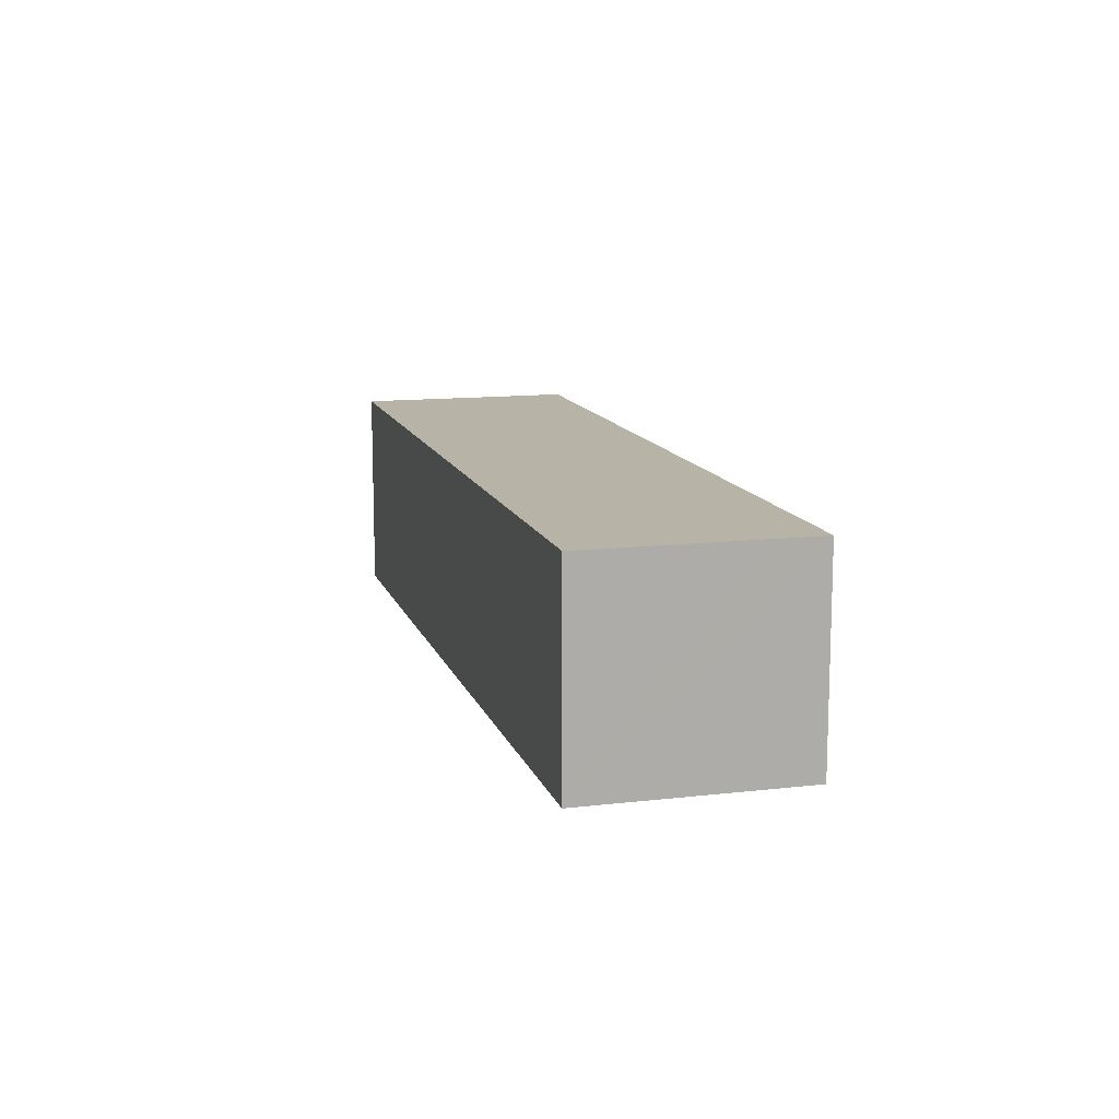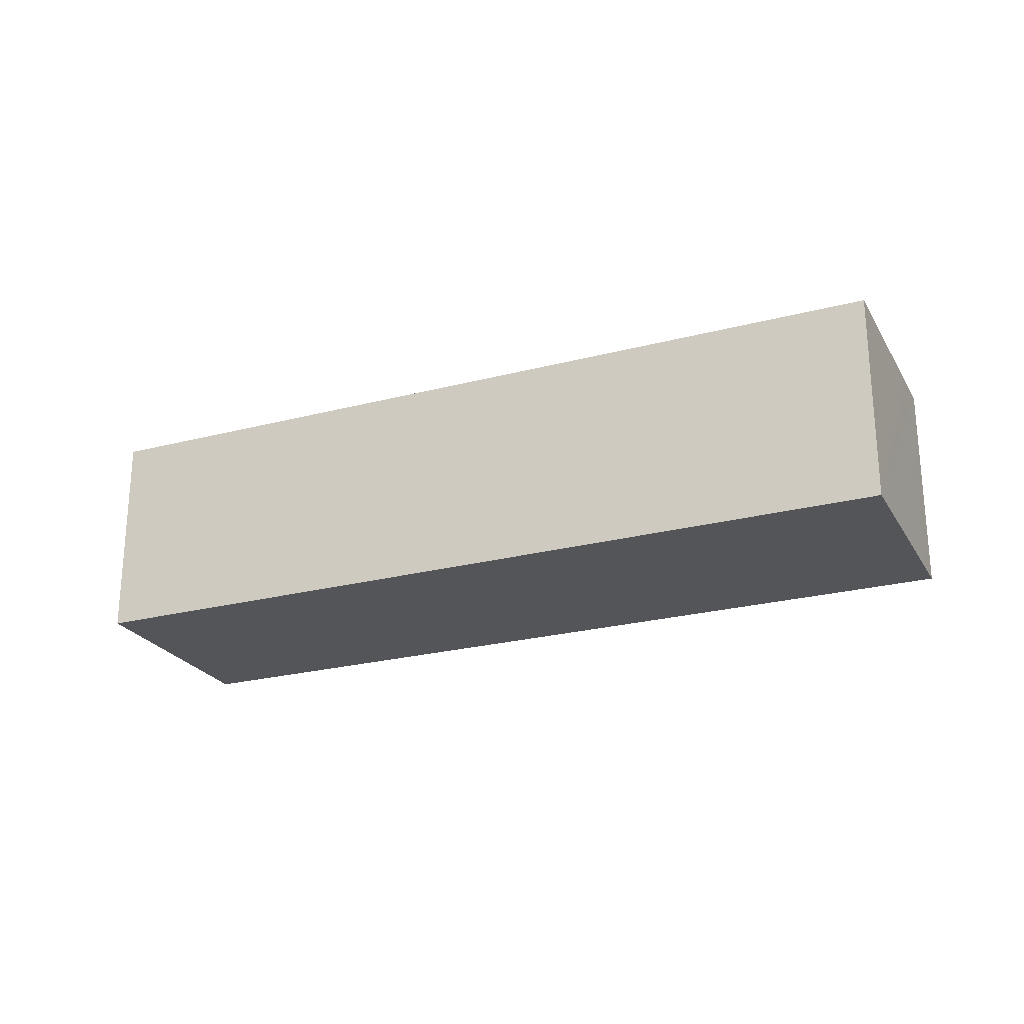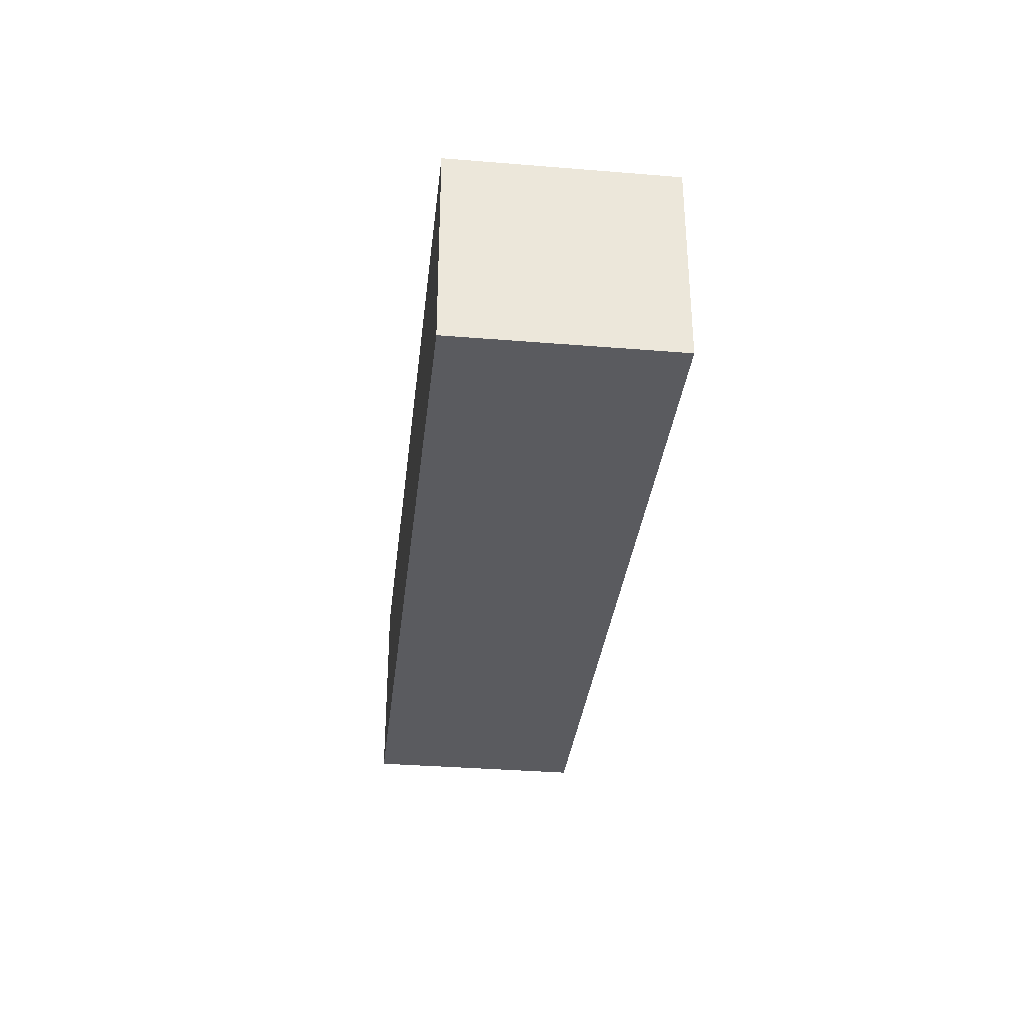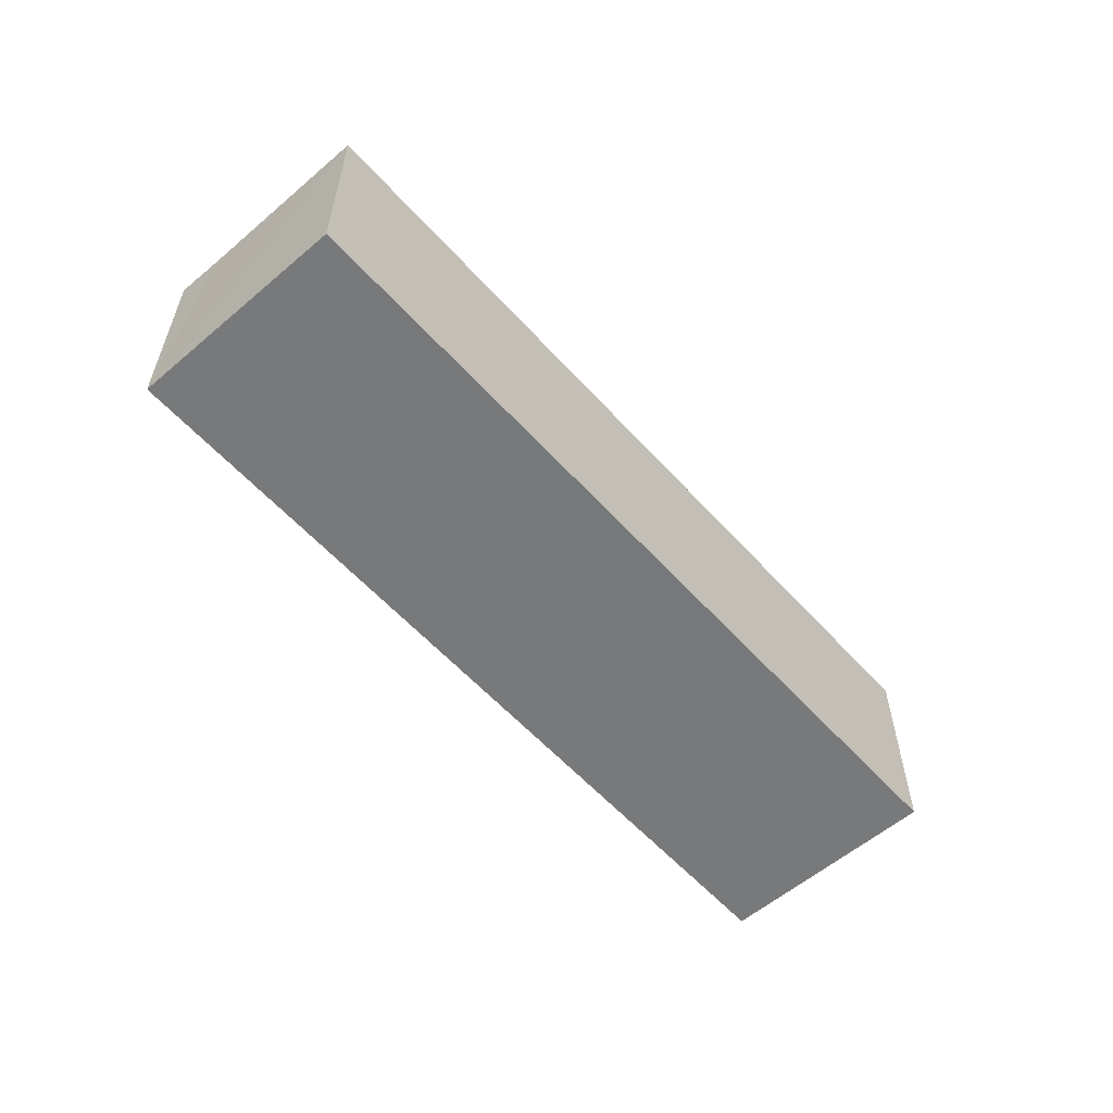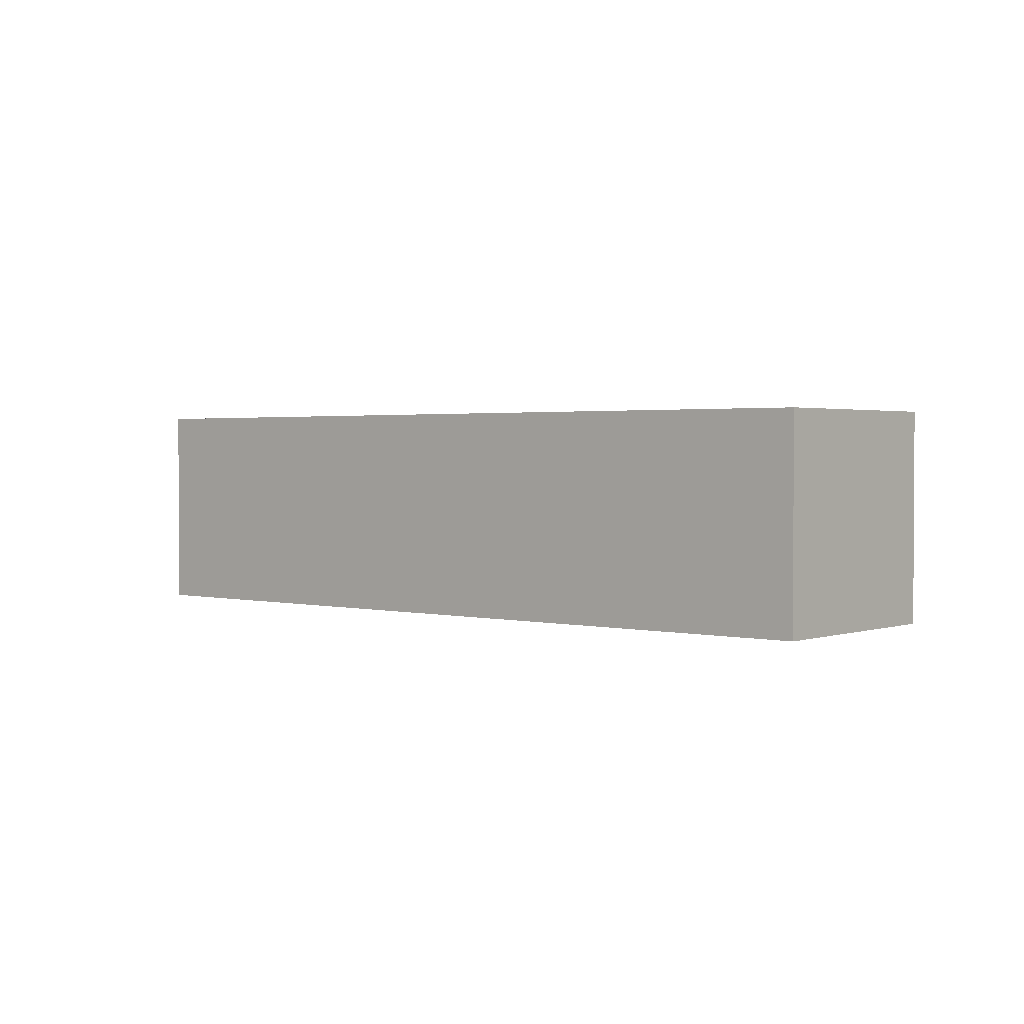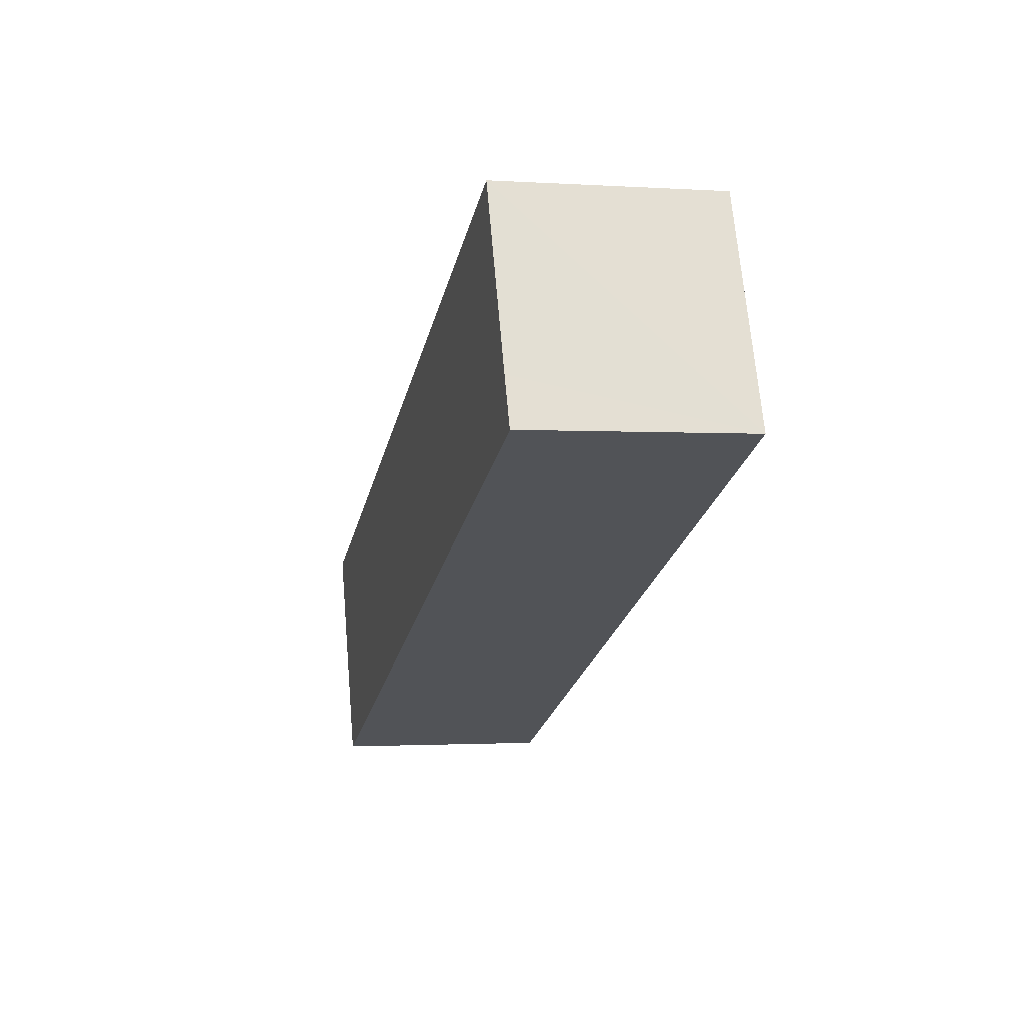
<metadata>
{"format":"obj","ext":"obj","renderer":"f3d","projection":"perspective","resolution":1024,"background":"white","views":[{"elev":12.6,"azim":96.5,"up":"+Y"},{"elev":-24.1,"azim":45.2,"up":"+Y"},{"elev":-33.5,"azim":105.3,"up":"+Y"},{"elev":-57.7,"azim":-26.8,"up":"+Y"},{"elev":1.8,"azim":61.8,"up":"+Y"},{"elev":-1.5,"azim":-103.3,"up":"+Z"}]}
</metadata>
<code>
v  0 5.588 3.422e-16
v  21.45 5.588 -7.319
v  21.03 5.588 -8.358
v  21.5 5.588 -7.188
v  23.26 5.588 -2.764
v  0.425 5.588 1.034
v  0.491 5.588 1.195
v  2.237 5.588 5.589
v  2.237 -3.422e-16 5.589
v  23.26 1.692e-16 -2.764
v  21.45 4.482e-16 -7.319
v  21.03 5.118e-16 -8.358
v  21.5 4.401e-16 -7.188
v  0 0 0
v  0.491 -7.317e-17 1.195
v  0.425 -6.331e-17 1.034
g defaultobject
f 1 2 3
f 2 1 4
f 4 1 5
f 5 1 6
f 5 6 7
f 5 7 8
f 9 5 8
f 5 9 10
f 10 4 5
f 4 10 2
f 2 10 3
f 3 10 11
f 3 11 12
f 11 10 13
f 12 1 3
f 1 12 14
f 14 6 1
f 6 14 7
f 7 14 8
f 8 14 9
f 9 14 15
f 15 14 16
f 11 14 12
f 14 11 13
f 14 13 10
f 14 10 16
f 16 10 15
f 15 10 9

</code>
